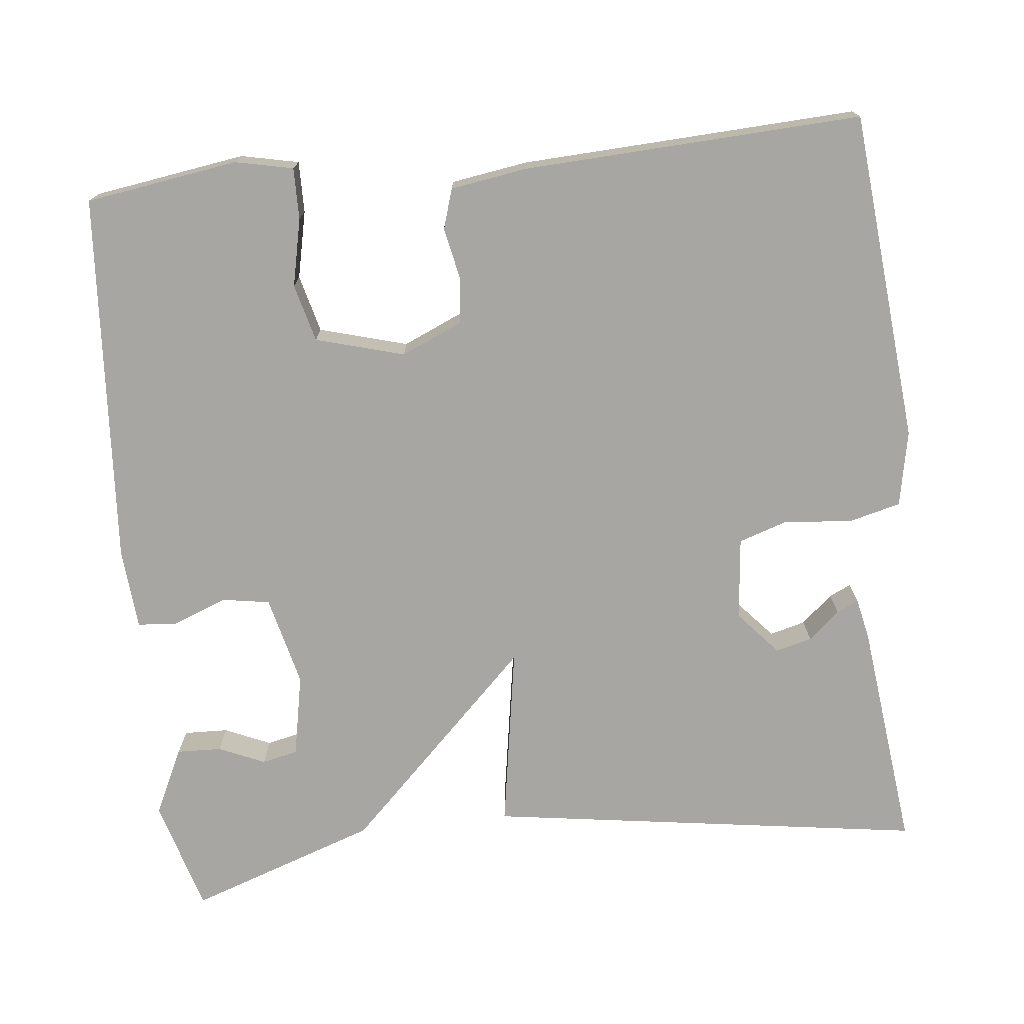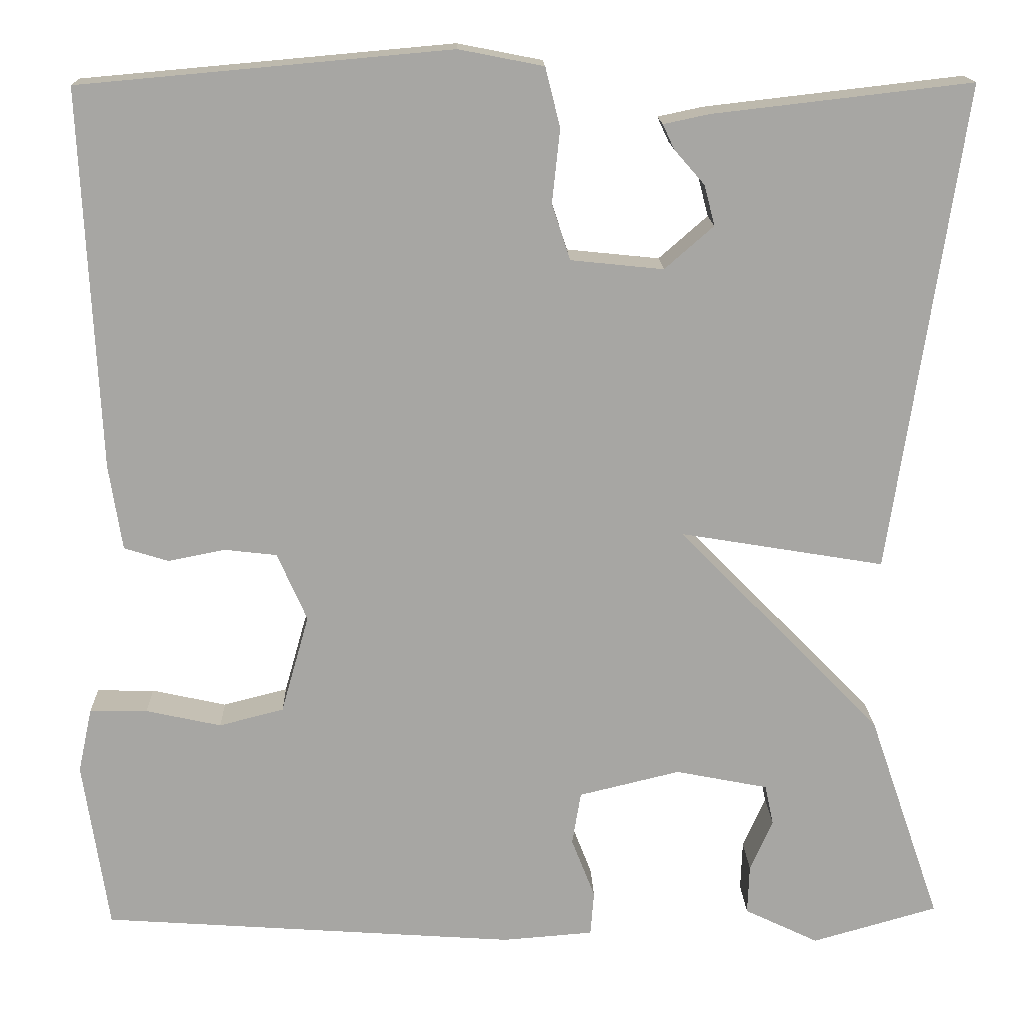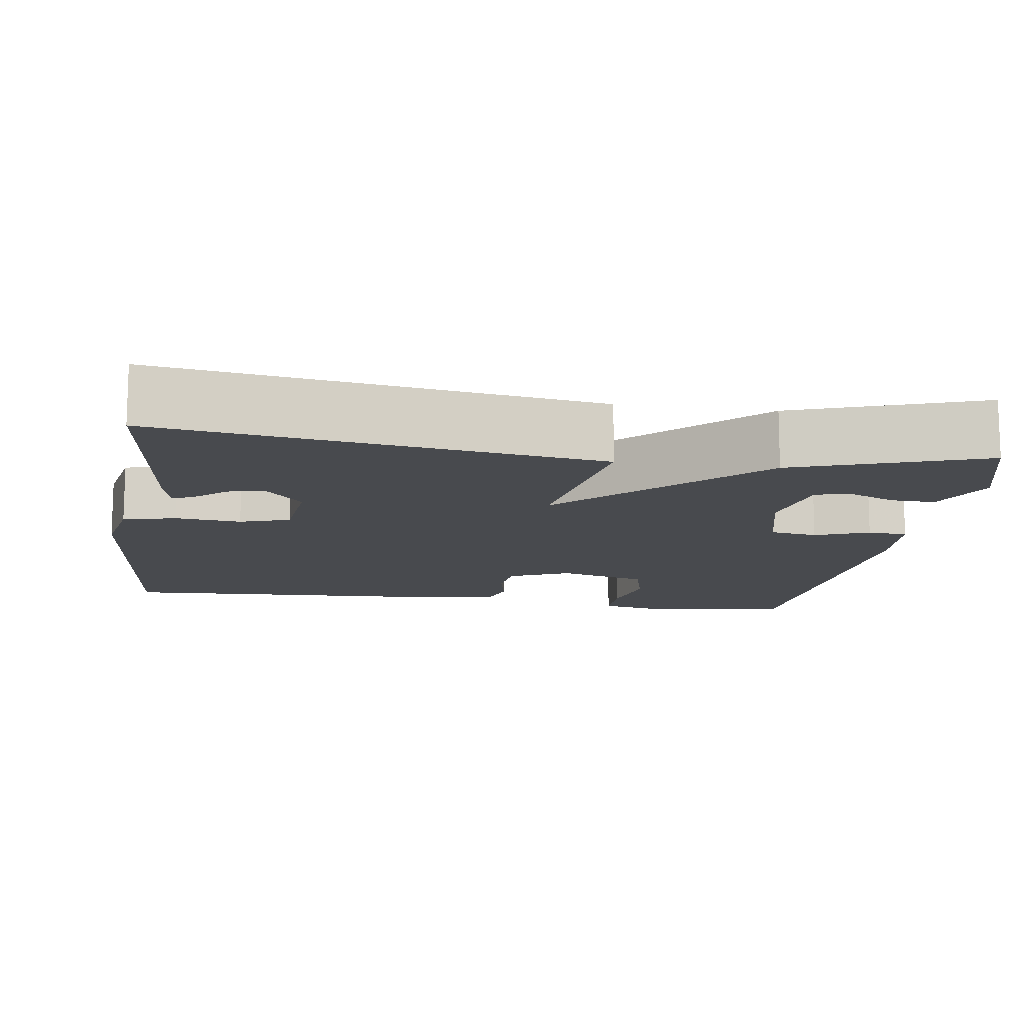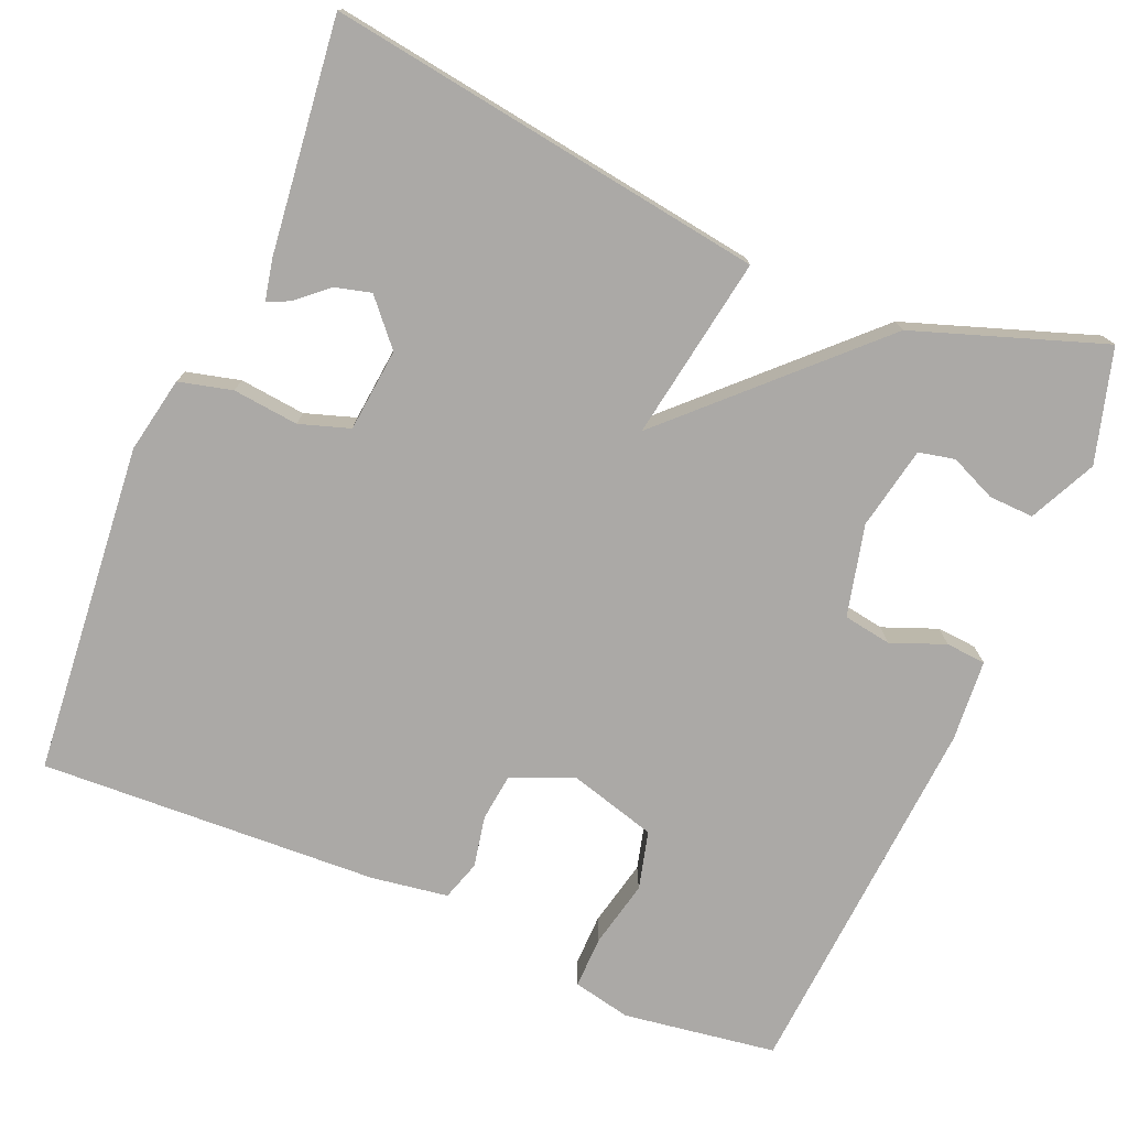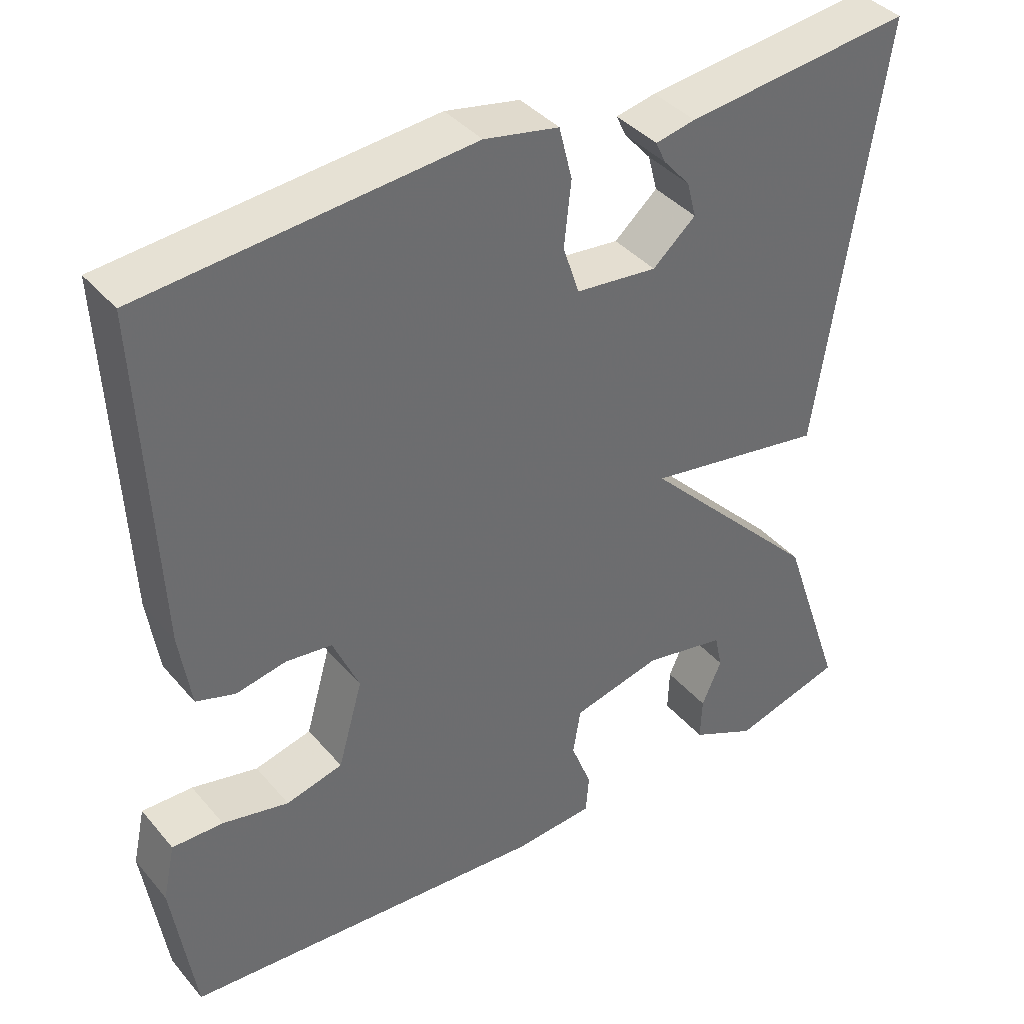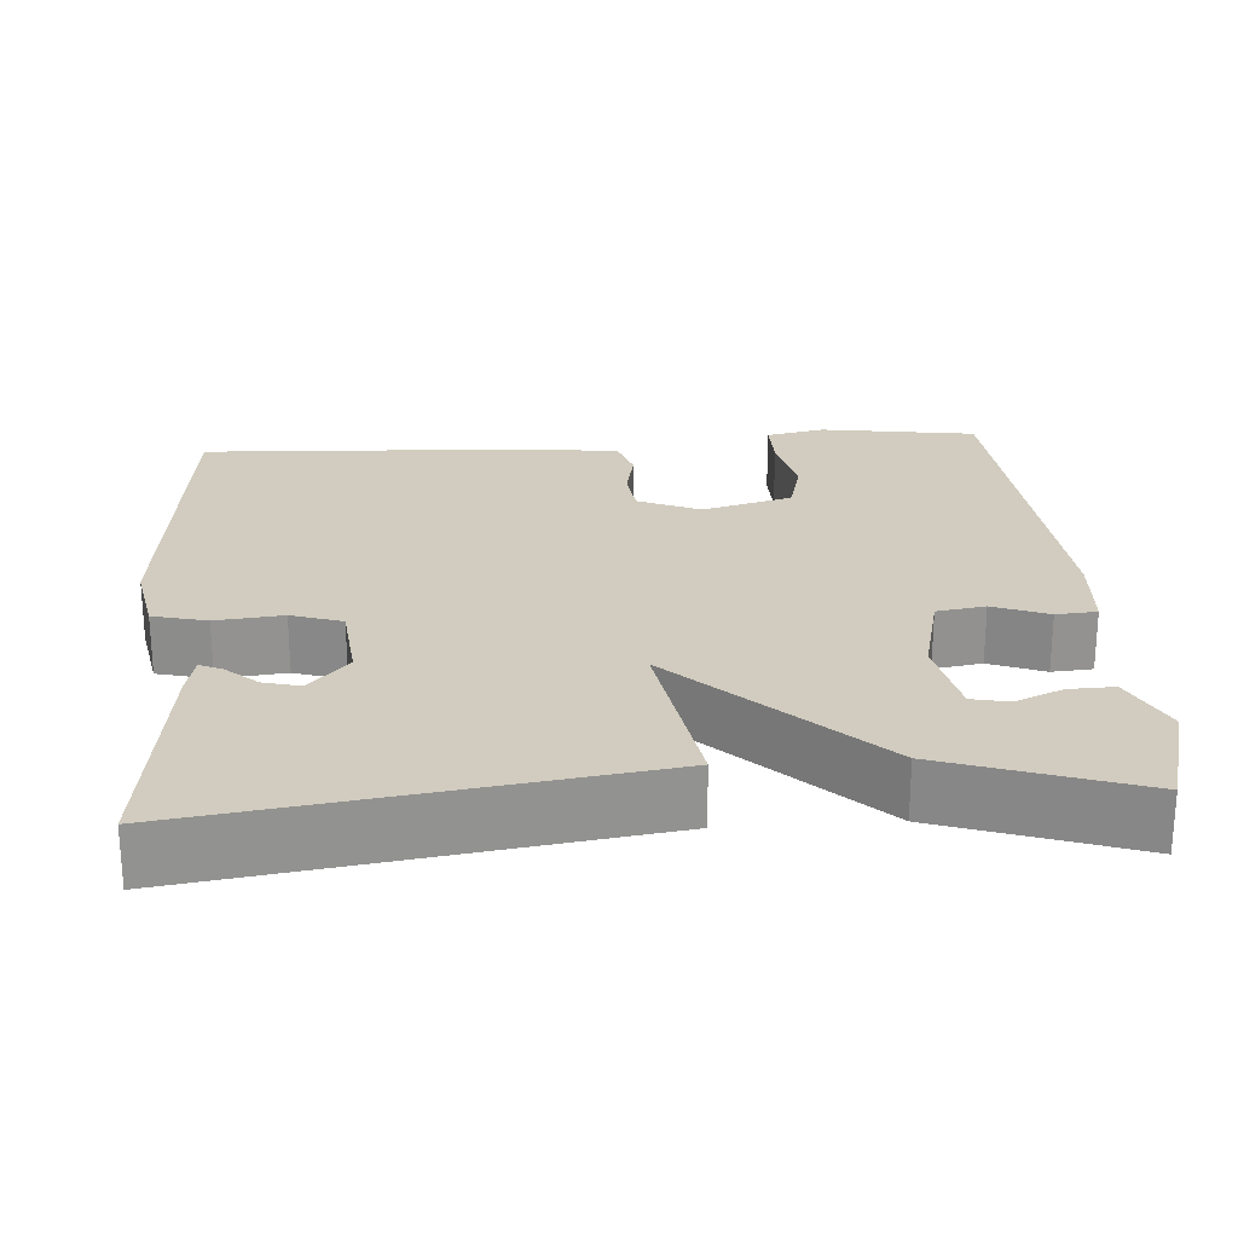
<metadata>
{"format":"obj","ext":"obj","renderer":"f3d","projection":"perspective","resolution":1024,"background":"white","views":[{"elev":-74.1,"azim":-83.8,"up":"+Y"},{"elev":16.0,"azim":-1.8,"up":"+Z"},{"elev":-12.8,"azim":81.7,"up":"+Y"},{"elev":-75.6,"azim":67.1,"up":"+Y"},{"elev":39.1,"azim":-35.7,"up":"+Z"},{"elev":24.0,"azim":86.1,"up":"+Y"}]}
</metadata>
<code>
v -0.5 0.07 0.5
v -0.076 0.07 0.538
v 0.021 0.07 0.519
v 0.038 0.07 0.451
v 0.029 0.07 0.367
v 0.05 0.07 0.303
v 0.156 0.07 0.292
v 0.212 0.07 0.341
v 0.2 0.07 0.387
v 0.165 0.07 0.427
v 0.152 0.07 0.455
v 0.204 0.07 0.466
v 0.5 0.07 0.5
v 0.417 0.07 -0.059
v 0.183 0.07 -0.02
v 0.417 0.07 -0.259
v 0.5 0.07 -0.5
v 0.356 0.07 -0.541
v 0.271 0.07 -0.5
v 0.273 0.07 -0.443
v 0.299 0.07 -0.384
v 0.289 0.07 -0.338
v 0.183 0.07 -0.317
v 0.067 0.07 -0.345
v 0.057 0.07 -0.406
v 0.084 0.07 -0.475
v 0.08 0.07 -0.526
v -0.024 0.07 -0.534
v -0.5 0.07 -0.5
v -0.529 0.07 -0.305
v -0.513 0.07 -0.231
v -0.447 0.07 -0.232
v -0.361 0.07 -0.251
v -0.287 0.07 -0.232
v -0.255 0.07 -0.119
v -0.289 0.07 -0.041
v -0.349 0.07 -0.034
v -0.414 0.07 -0.047
v -0.465 0.07 -0.031
v -0.48 0.07 0.067
v -0.5 0 0.5
v -0.076 0 0.538
v 0.021 0 0.519
v 0.038 0 0.451
v 0.029 0 0.367
v 0.05 0 0.303
v 0.156 0 0.292
v 0.212 0 0.341
v 0.2 0 0.387
v 0.165 0 0.427
v 0.152 0 0.455
v 0.204 0 0.466
v 0.5 0 0.5
v 0.417 0 -0.059
v 0.183 0 -0.02
v 0.417 0 -0.259
v 0.5 0 -0.5
v 0.356 0 -0.541
v 0.271 0 -0.5
v 0.273 0 -0.443
v 0.299 0 -0.384
v 0.289 0 -0.338
v 0.183 0 -0.317
v 0.067 0 -0.345
v 0.057 0 -0.406
v 0.084 0 -0.475
v 0.08 0 -0.526
v -0.024 0 -0.534
v -0.5 0 -0.5
v -0.529 0 -0.305
v -0.513 0 -0.231
v -0.447 0 -0.232
v -0.361 0 -0.251
v -0.287 0 -0.232
v -0.255 0 -0.119
v -0.289 0 -0.041
v -0.349 0 -0.034
v -0.414 0 -0.047
v -0.465 0 -0.031
v -0.48 0 0.067
f 3 4 5
f 2 3 5
f 1 2 5
f 40 1 5
f 39 40 5
f 38 39 5
f 37 38 5
f 36 37 5 6
f 35 36 6 7
f 34 35 7 8
f 31 32 33
f 30 31 33
f 29 30 33
f 28 29 33
f 27 28 33
f 26 27 33
f 25 26 33
f 24 25 33 34
f 23 24 34
f 19 20 21
f 18 19 21
f 17 18 21
f 16 17 21
f 16 21 22
f 15 16 22 23
f 13 14 15
f 11 12 13
f 10 11 13
f 9 10 13
f 8 9 13
f 8 13 15
f 34 8 15
f 15 23 34
f 45 44 43
f 45 43 42
f 45 42 41
f 45 41 80
f 45 80 79
f 45 79 78
f 45 78 77
f 46 45 77 76
f 47 46 76 75
f 48 47 75 74
f 73 72 71
f 73 71 70
f 73 70 69
f 73 69 68
f 73 68 67
f 73 67 66
f 73 66 65
f 74 73 65 64
f 74 64 63
f 61 60 59
f 61 59 58
f 61 58 57
f 61 57 56
f 62 61 56
f 63 62 56 55
f 55 54 53
f 53 52 51
f 53 51 50
f 53 50 49
f 53 49 48
f 55 53 48
f 55 48 74
f 74 63 55
f 1 41 42 2
f 2 42 43 3
f 3 43 44 4
f 4 44 45 5
f 5 45 46 6
f 6 46 47 7
f 7 47 48 8
f 8 48 49 9
f 9 49 50 10
f 10 50 51 11
f 11 51 52 12
f 12 52 53 13
f 13 53 54 14
f 14 54 55 15
f 15 55 56 16
f 16 56 57 17
f 17 57 58 18
f 18 58 59 19
f 19 59 60 20
f 20 60 61 21
f 21 61 62 22
f 22 62 63 23
f 23 63 64 24
f 24 64 65 25
f 25 65 66 26
f 26 66 67 27
f 27 67 68 28
f 28 68 69 29
f 29 69 70 30
f 30 70 71 31
f 31 71 72 32
f 32 72 73 33
f 33 73 74 34
f 34 74 75 35
f 35 75 76 36
f 36 76 77 37
f 37 77 78 38
f 38 78 79 39
f 39 79 80 40
f 40 80 41 1

</code>
